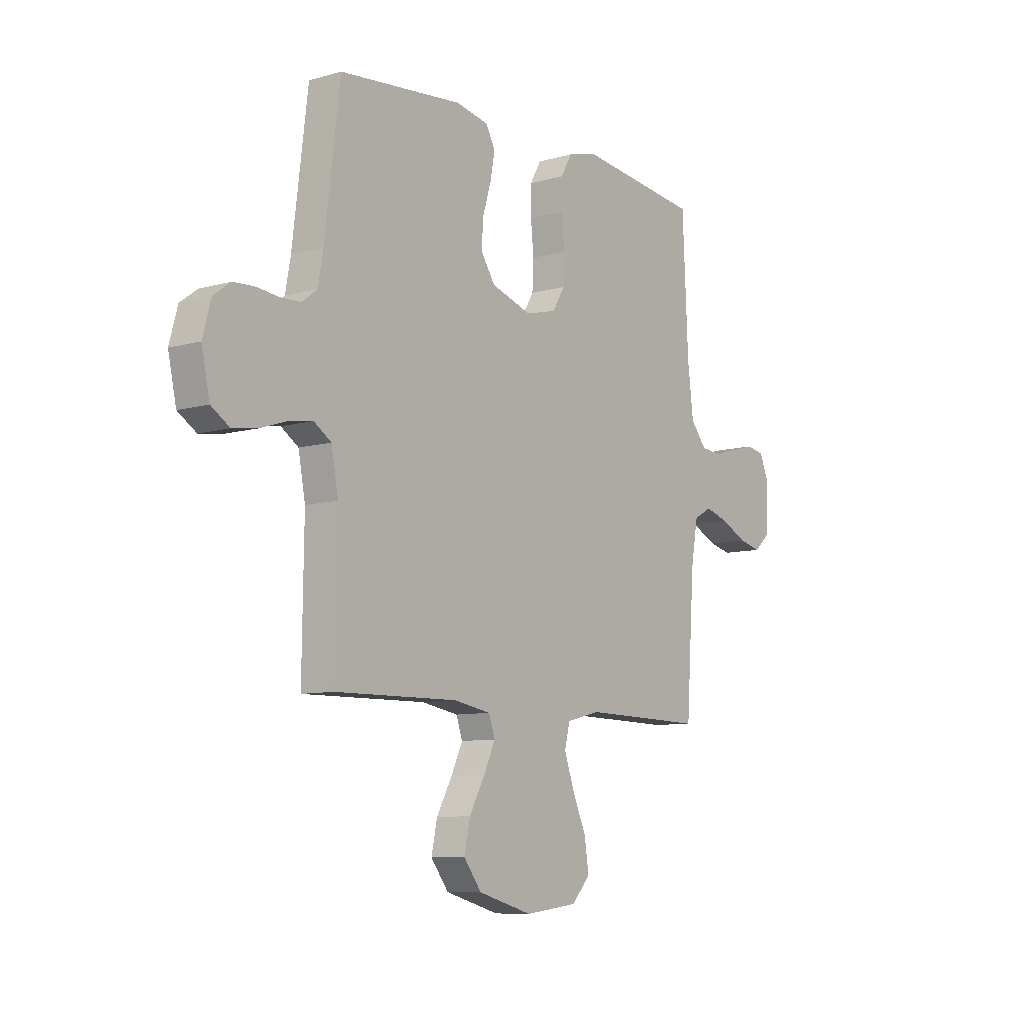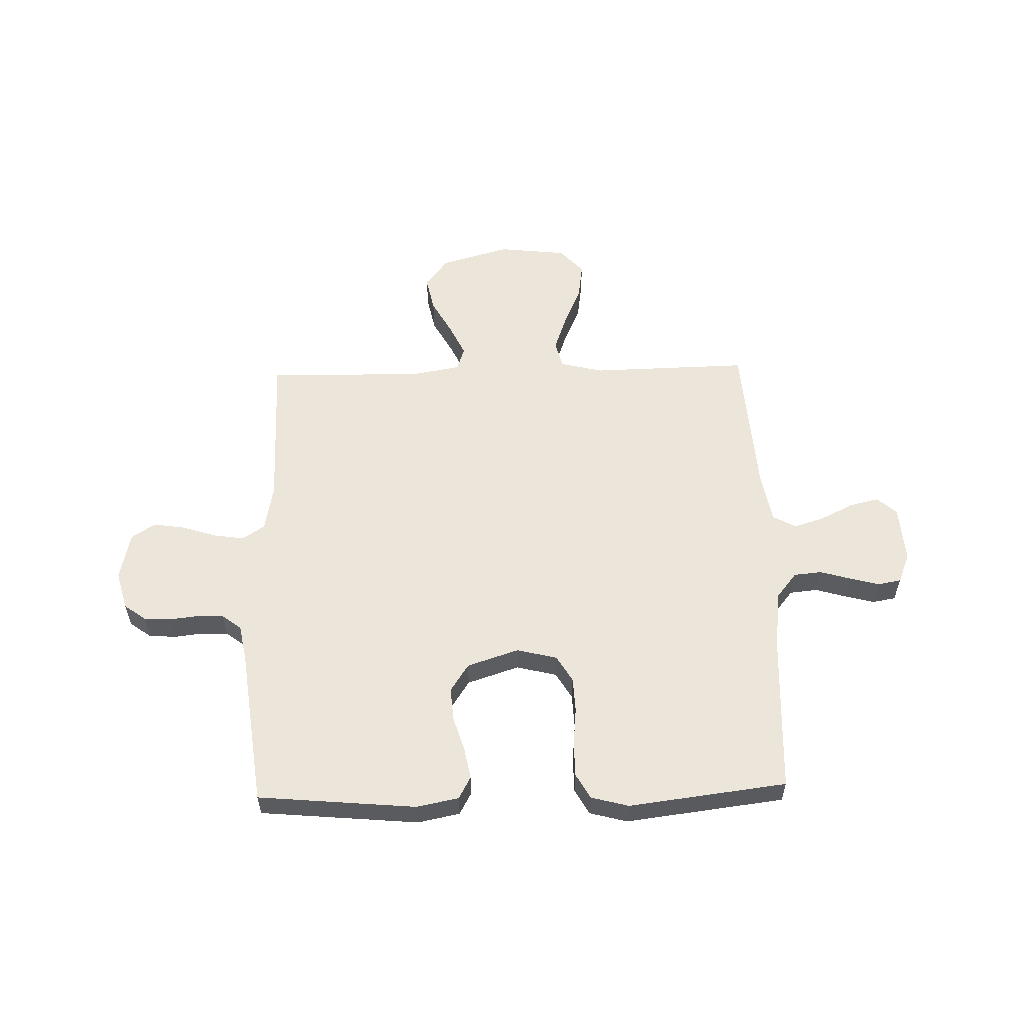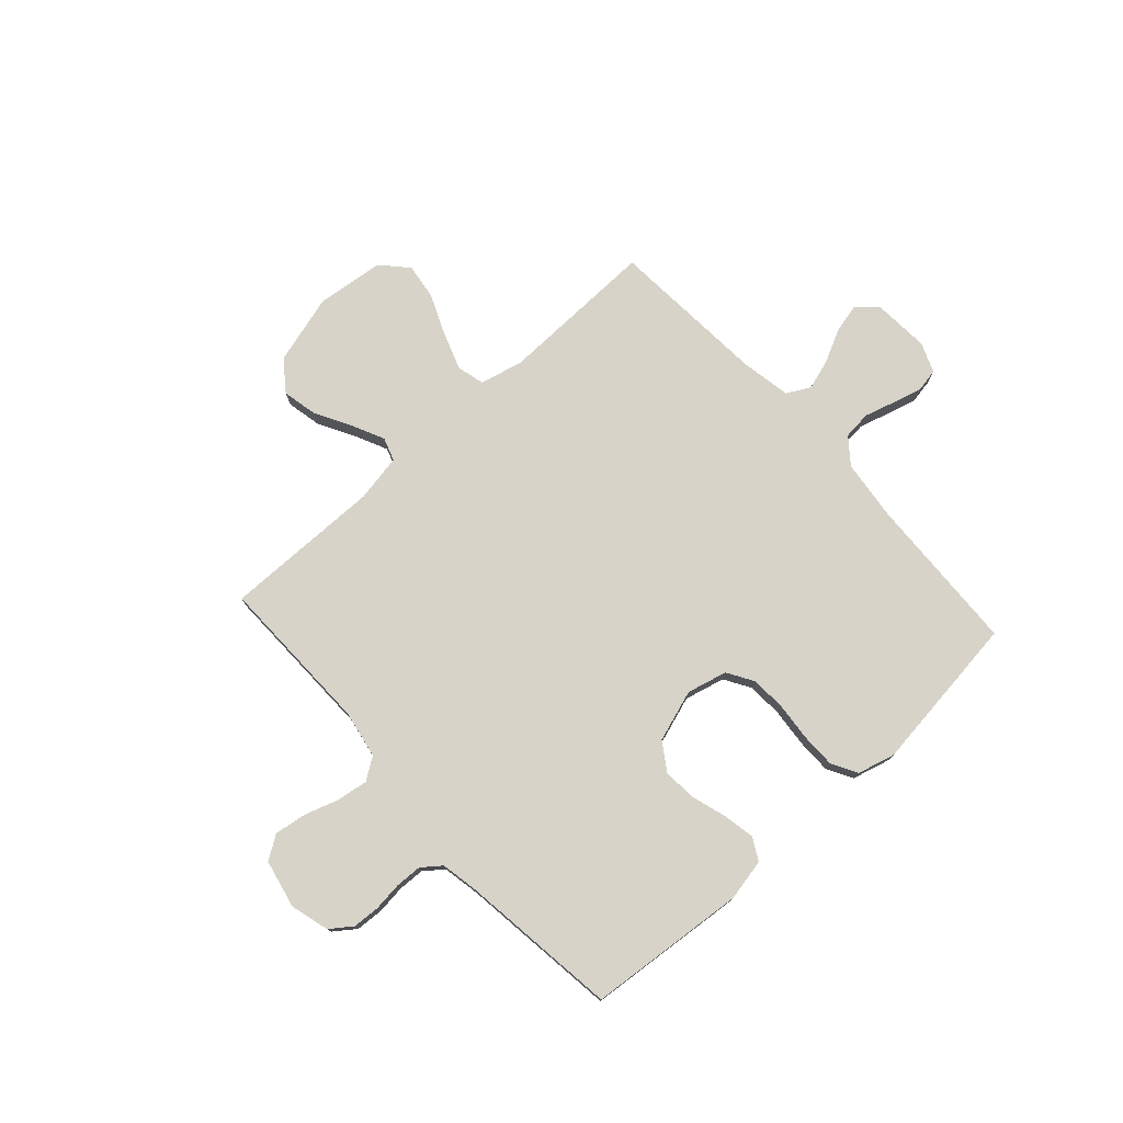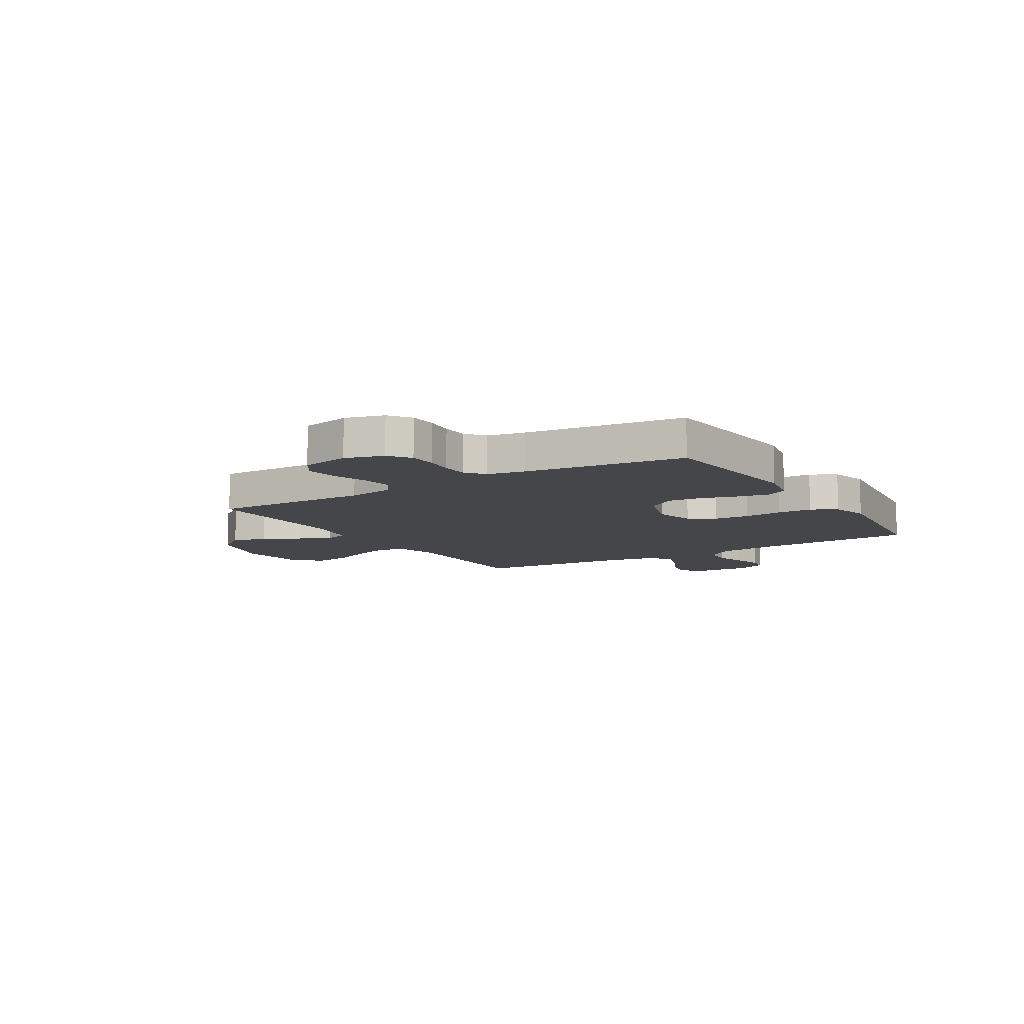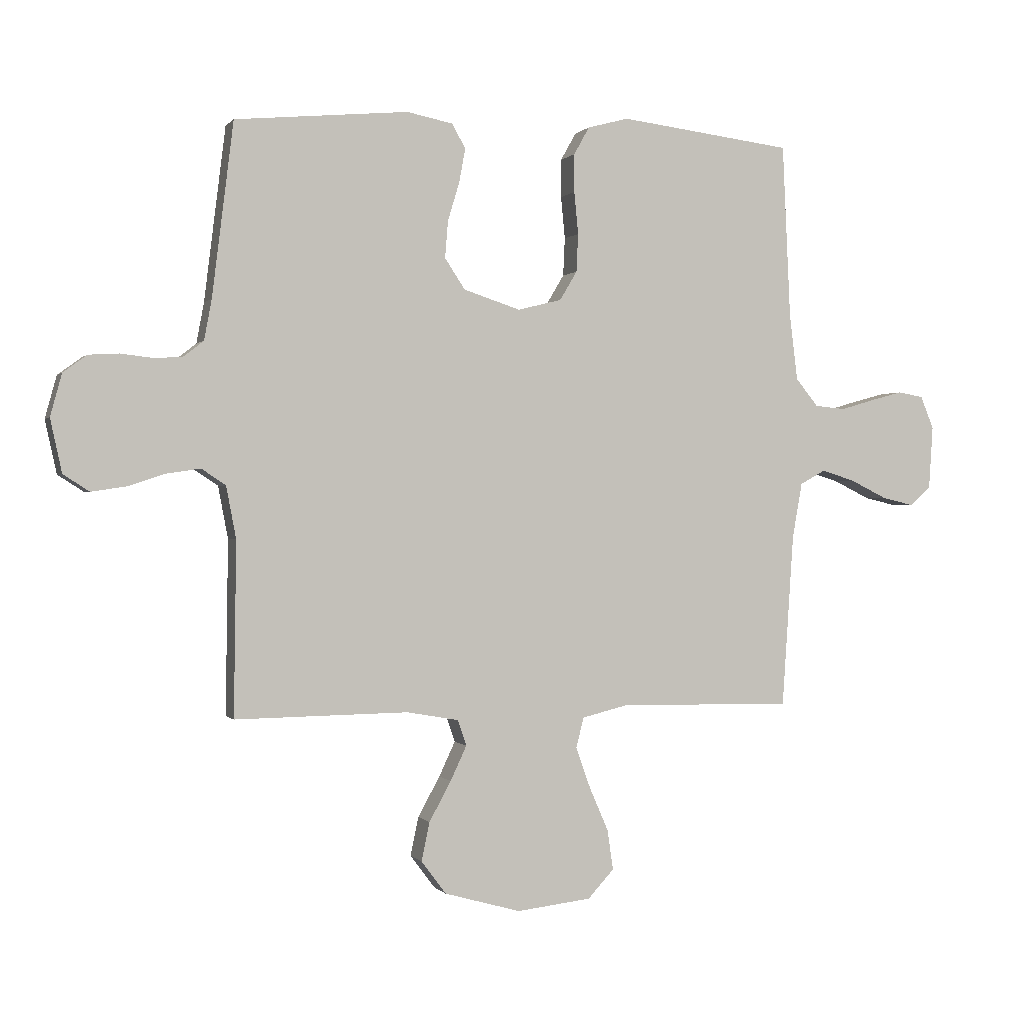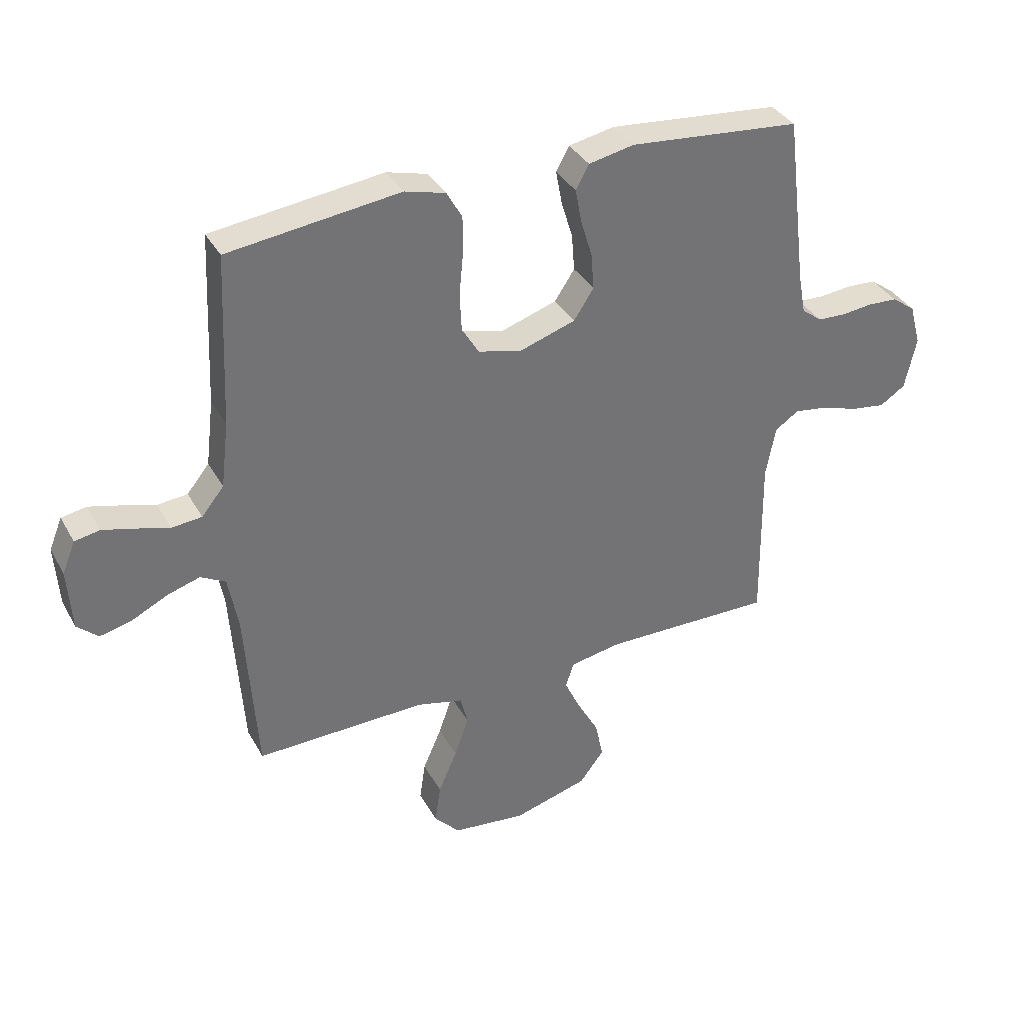
<metadata>
{"format":"obj","ext":"obj","renderer":"f3d","projection":"perspective","resolution":1024,"background":"white","views":[{"elev":-8.7,"azim":-52.6,"up":"+Z"},{"elev":56.6,"azim":-1.6,"up":"+Y"},{"elev":76.4,"azim":-42.3,"up":"+Y"},{"elev":-9.5,"azim":-58.5,"up":"+Y"},{"elev":0.1,"azim":-18.1,"up":"+Z"},{"elev":35.8,"azim":154.2,"up":"+Z"}]}
</metadata>
<code>
v -0.5 0.07 -0.5
v -0.496 0.07 -0.2
v -0.513 0.07 -0.11
v -0.555 0.07 -0.082
v -0.614 0.07 -0.091
v -0.678 0.07 -0.112
v -0.738 0.07 -0.121
v -0.783 0.07 -0.092
v -0.803 0.07 0
v -0.783 0.07 0.073
v -0.742 0.07 0.103
v -0.69 0.07 0.106
v -0.636 0.07 0.1
v -0.586 0.07 0.102
v -0.55 0.07 0.13
v -0.537 0.07 0.2
v -0.5 0.07 0.5
v -0.2 0.07 0.528
v -0.12 0.07 0.512
v -0.097 0.07 0.47
v -0.108 0.07 0.411
v -0.128 0.07 0.345
v -0.133 0.07 0.281
v -0.098 0.07 0.228
v 0 0.07 0.196
v 0.076 0.07 0.215
v 0.106 0.07 0.265
v 0.109 0.07 0.331
v 0.102 0.07 0.404
v 0.102 0.07 0.47
v 0.129 0.07 0.518
v 0.2 0.07 0.537
v 0.5 0.07 0.5
v 0.514 0.07 0.2
v 0.528 0.07 0.085
v 0.567 0.07 0.037
v 0.62 0.07 0.032
v 0.678 0.07 0.049
v 0.734 0.07 0.064
v 0.778 0.07 0.056
v 0.801 0.07 0
v 0.794 0.07 -0.109
v 0.757 0.07 -0.142
v 0.702 0.07 -0.129
v 0.639 0.07 -0.098
v 0.581 0.07 -0.08
v 0.537 0.07 -0.104
v 0.52 0.07 -0.2
v 0.5 0.07 -0.5
v 0.2 0.07 -0.494
v 0.119 0.07 -0.514
v 0.106 0.07 -0.566
v 0.131 0.07 -0.637
v 0.164 0.07 -0.713
v 0.174 0.07 -0.782
v 0.129 0.07 -0.831
v 0 0.07 -0.846
v -0.132 0.07 -0.809
v -0.175 0.07 -0.752
v -0.161 0.07 -0.685
v -0.123 0.07 -0.616
v -0.095 0.07 -0.556
v -0.11 0.07 -0.512
v -0.2 0.07 -0.496
v -0.5 0 -0.5
v -0.496 0 -0.2
v -0.513 0 -0.11
v -0.555 0 -0.082
v -0.614 0 -0.091
v -0.678 0 -0.112
v -0.738 0 -0.121
v -0.783 0 -0.092
v -0.803 0 0
v -0.783 0 0.073
v -0.742 0 0.103
v -0.69 0 0.106
v -0.636 0 0.1
v -0.586 0 0.102
v -0.55 0 0.13
v -0.537 0 0.2
v -0.5 0 0.5
v -0.2 0 0.528
v -0.12 0 0.512
v -0.097 0 0.47
v -0.108 0 0.411
v -0.128 0 0.345
v -0.133 0 0.281
v -0.098 0 0.228
v 0 0 0.196
v 0.076 0 0.215
v 0.106 0 0.265
v 0.109 0 0.331
v 0.102 0 0.404
v 0.102 0 0.47
v 0.129 0 0.518
v 0.2 0 0.537
v 0.5 0 0.5
v 0.514 0 0.2
v 0.528 0 0.085
v 0.567 0 0.037
v 0.62 0 0.032
v 0.678 0 0.049
v 0.734 0 0.064
v 0.778 0 0.056
v 0.801 0 0
v 0.794 0 -0.109
v 0.757 0 -0.142
v 0.702 0 -0.129
v 0.639 0 -0.098
v 0.581 0 -0.08
v 0.537 0 -0.104
v 0.52 0 -0.2
v 0.5 0 -0.5
v 0.2 0 -0.494
v 0.119 0 -0.514
v 0.106 0 -0.566
v 0.131 0 -0.637
v 0.164 0 -0.713
v 0.174 0 -0.782
v 0.129 0 -0.831
v 0 0 -0.846
v -0.132 0 -0.809
v -0.175 0 -0.752
v -0.161 0 -0.685
v -0.123 0 -0.616
v -0.095 0 -0.556
v -0.11 0 -0.512
v -0.2 0 -0.496
f 59 60 61
f 58 59 61
f 57 58 61
f 56 57 61
f 55 56 61
f 54 55 61
f 53 54 61
f 52 53 61 62
f 51 52 62 63
f 48 49 50
f 51 63 64
f 50 51 64
f 48 50 64
f 47 48 64
f 43 44 45
f 42 43 45
f 41 42 45
f 40 41 45
f 39 40 45
f 38 39 45
f 37 38 45
f 36 37 45 46
f 64 1 2
f 47 64 2
f 46 47 2
f 36 46 2
f 35 36 2
f 32 33 34
f 31 32 34
f 30 31 34
f 29 30 34
f 28 29 34
f 20 21 22
f 19 20 22
f 18 19 22
f 17 18 22
f 16 17 22
f 15 16 22 23
f 14 15 23 24
f 11 12 13
f 10 11 13
f 9 10 13
f 8 9 13
f 7 8 13
f 6 7 13
f 5 6 13
f 4 5 13 14
f 14 24 25
f 4 14 25
f 3 4 25
f 27 28 34 35
f 26 27 35
f 25 26 35
f 3 25 35
f 2 3 35
f 125 124 123
f 125 123 122
f 125 122 121
f 125 121 120
f 125 120 119
f 125 119 118
f 125 118 117
f 126 125 117 116
f 127 126 116 115
f 114 113 112
f 128 127 115
f 128 115 114
f 128 114 112
f 128 112 111
f 109 108 107
f 109 107 106
f 109 106 105
f 109 105 104
f 109 104 103
f 109 103 102
f 109 102 101
f 110 109 101 100
f 66 65 128
f 66 128 111
f 66 111 110
f 66 110 100
f 66 100 99
f 98 97 96
f 98 96 95
f 98 95 94
f 98 94 93
f 98 93 92
f 86 85 84
f 86 84 83
f 86 83 82
f 86 82 81
f 86 81 80
f 87 86 80 79
f 88 87 79 78
f 77 76 75
f 77 75 74
f 77 74 73
f 77 73 72
f 77 72 71
f 77 71 70
f 77 70 69
f 78 77 69 68
f 89 88 78
f 89 78 68
f 89 68 67
f 99 98 92 91
f 99 91 90
f 99 90 89
f 99 89 67
f 99 67 66
f 1 65 66 2
f 2 66 67 3
f 3 67 68 4
f 4 68 69 5
f 5 69 70 6
f 6 70 71 7
f 7 71 72 8
f 8 72 73 9
f 9 73 74 10
f 10 74 75 11
f 11 75 76 12
f 12 76 77 13
f 13 77 78 14
f 14 78 79 15
f 15 79 80 16
f 16 80 81 17
f 17 81 82 18
f 18 82 83 19
f 19 83 84 20
f 20 84 85 21
f 21 85 86 22
f 22 86 87 23
f 23 87 88 24
f 24 88 89 25
f 25 89 90 26
f 26 90 91 27
f 27 91 92 28
f 28 92 93 29
f 29 93 94 30
f 30 94 95 31
f 31 95 96 32
f 32 96 97 33
f 33 97 98 34
f 34 98 99 35
f 35 99 100 36
f 36 100 101 37
f 37 101 102 38
f 38 102 103 39
f 39 103 104 40
f 40 104 105 41
f 41 105 106 42
f 42 106 107 43
f 43 107 108 44
f 44 108 109 45
f 45 109 110 46
f 46 110 111 47
f 47 111 112 48
f 48 112 113 49
f 49 113 114 50
f 50 114 115 51
f 51 115 116 52
f 52 116 117 53
f 53 117 118 54
f 54 118 119 55
f 55 119 120 56
f 56 120 121 57
f 57 121 122 58
f 58 122 123 59
f 59 123 124 60
f 60 124 125 61
f 61 125 126 62
f 62 126 127 63
f 63 127 128 64
f 64 128 65 1

</code>
